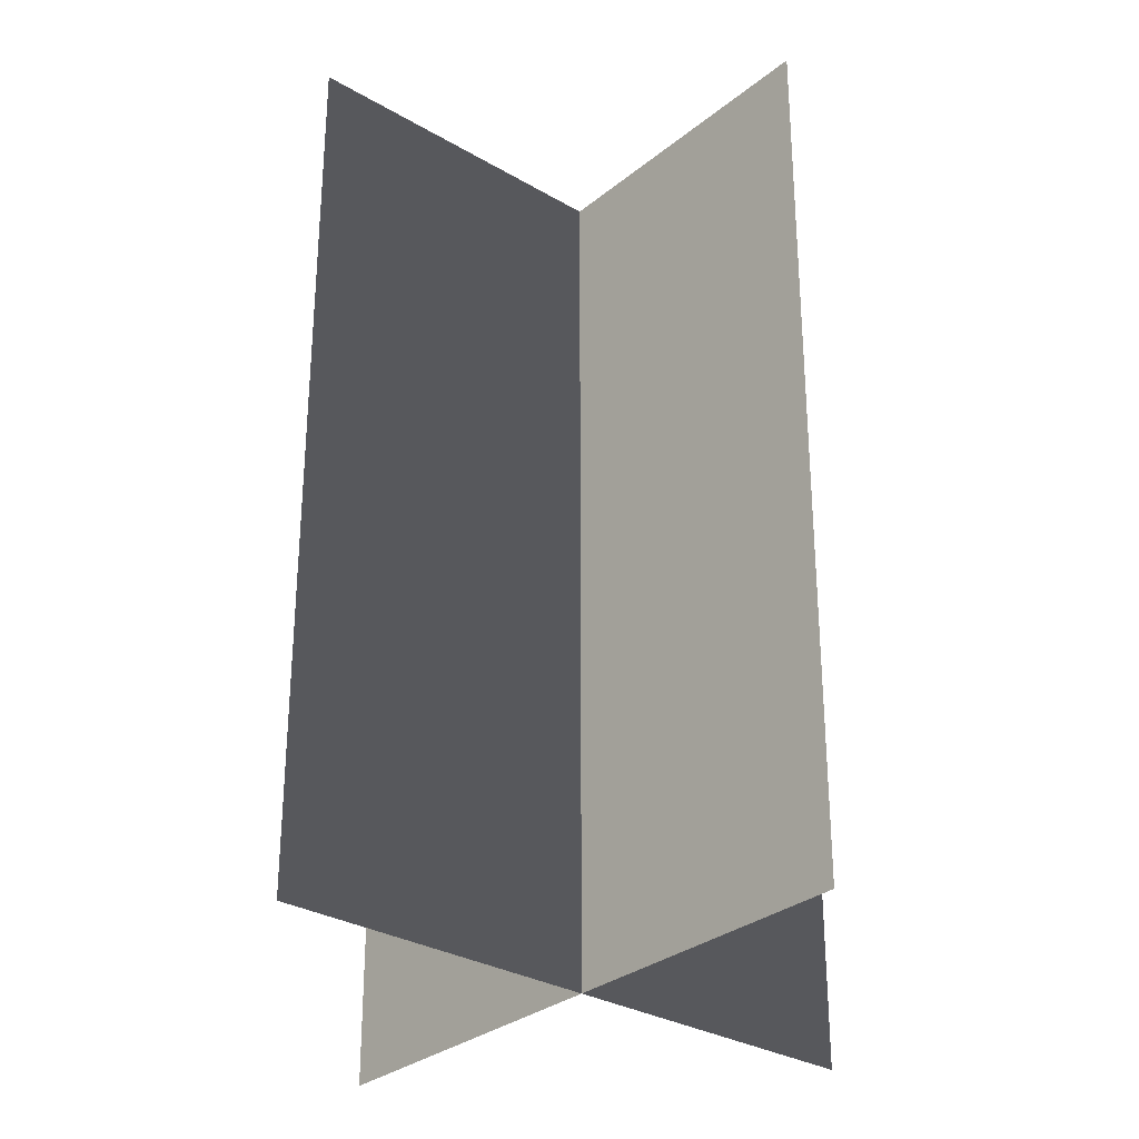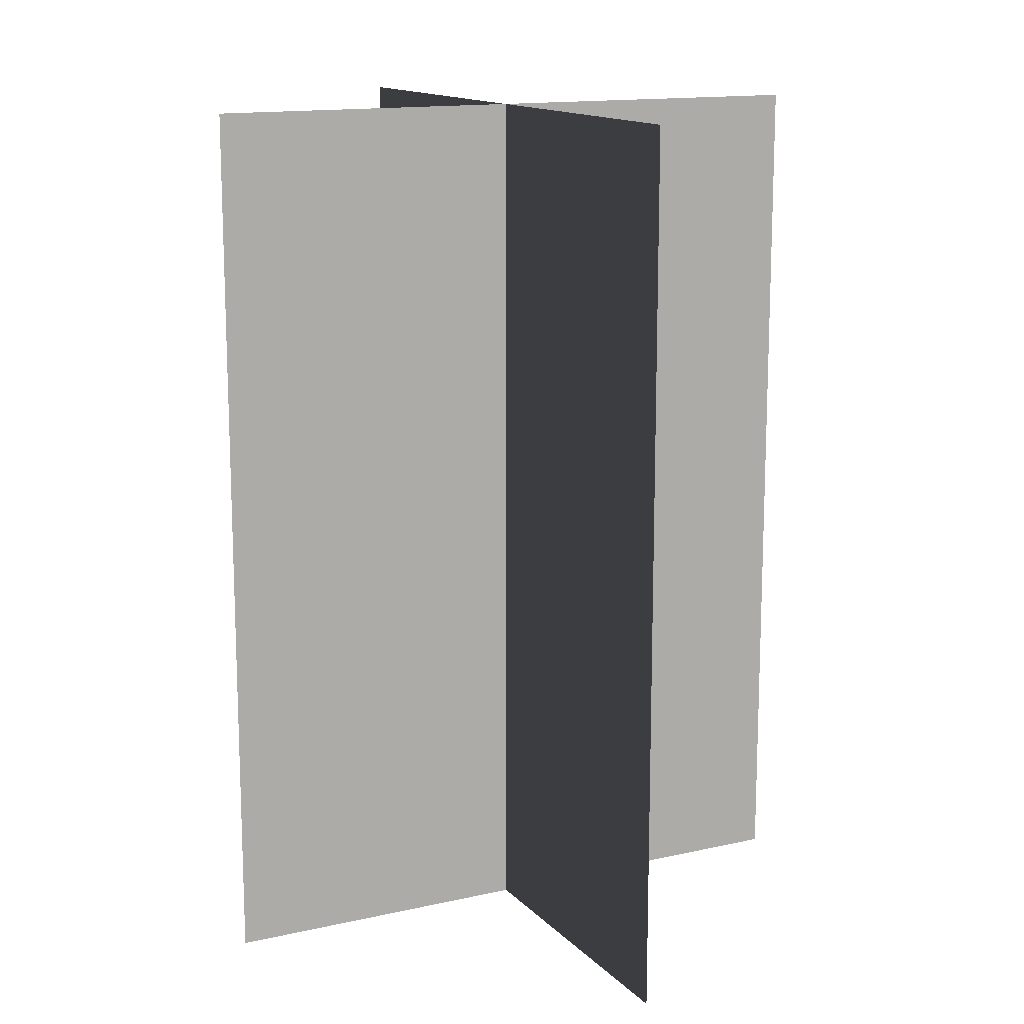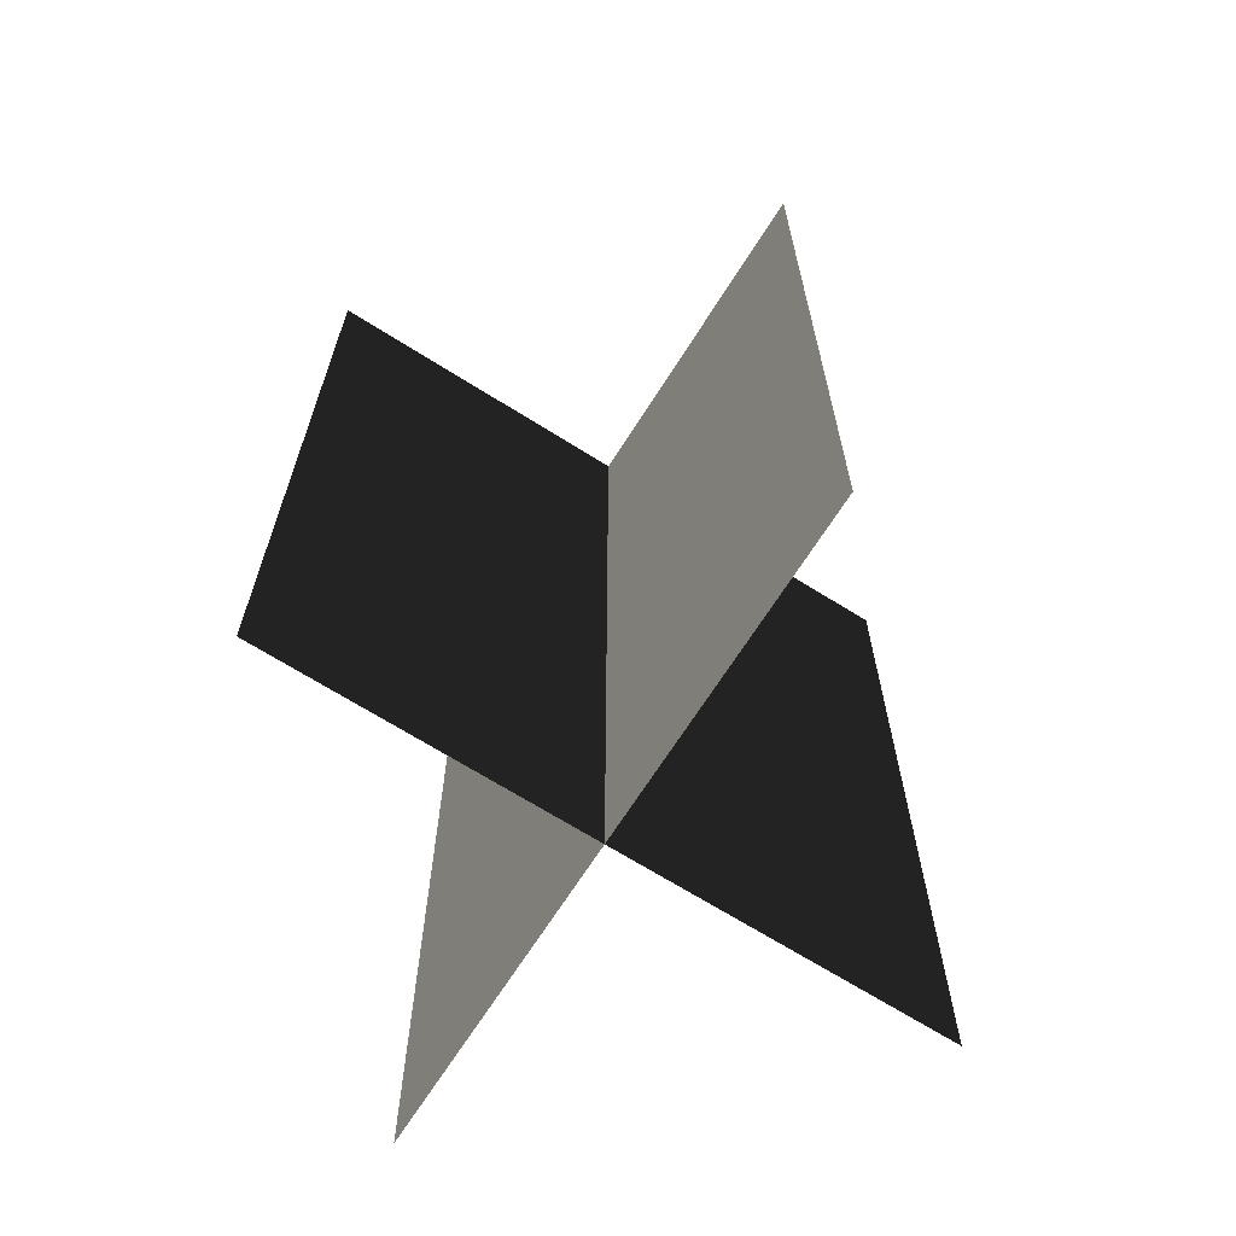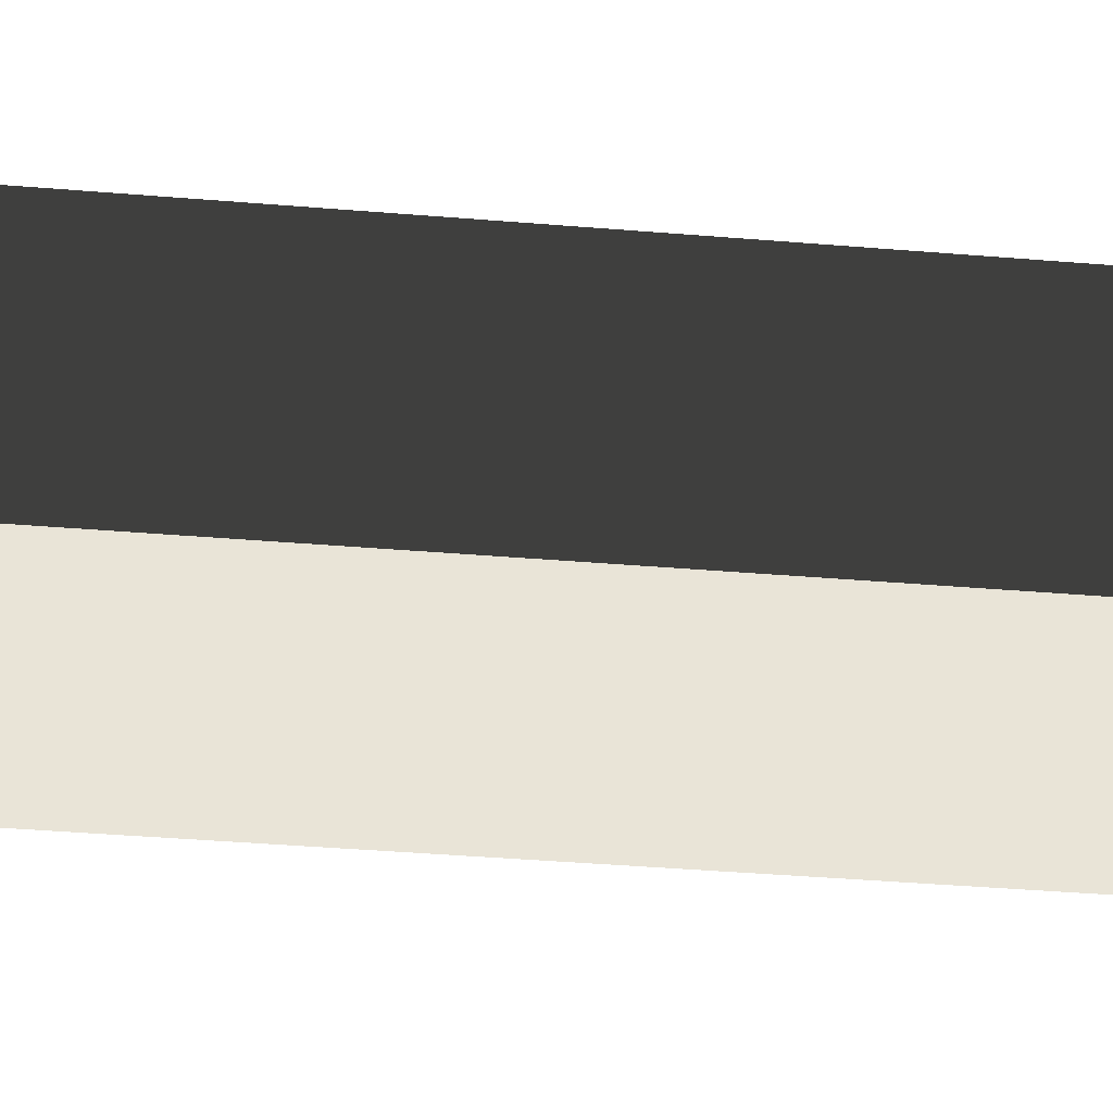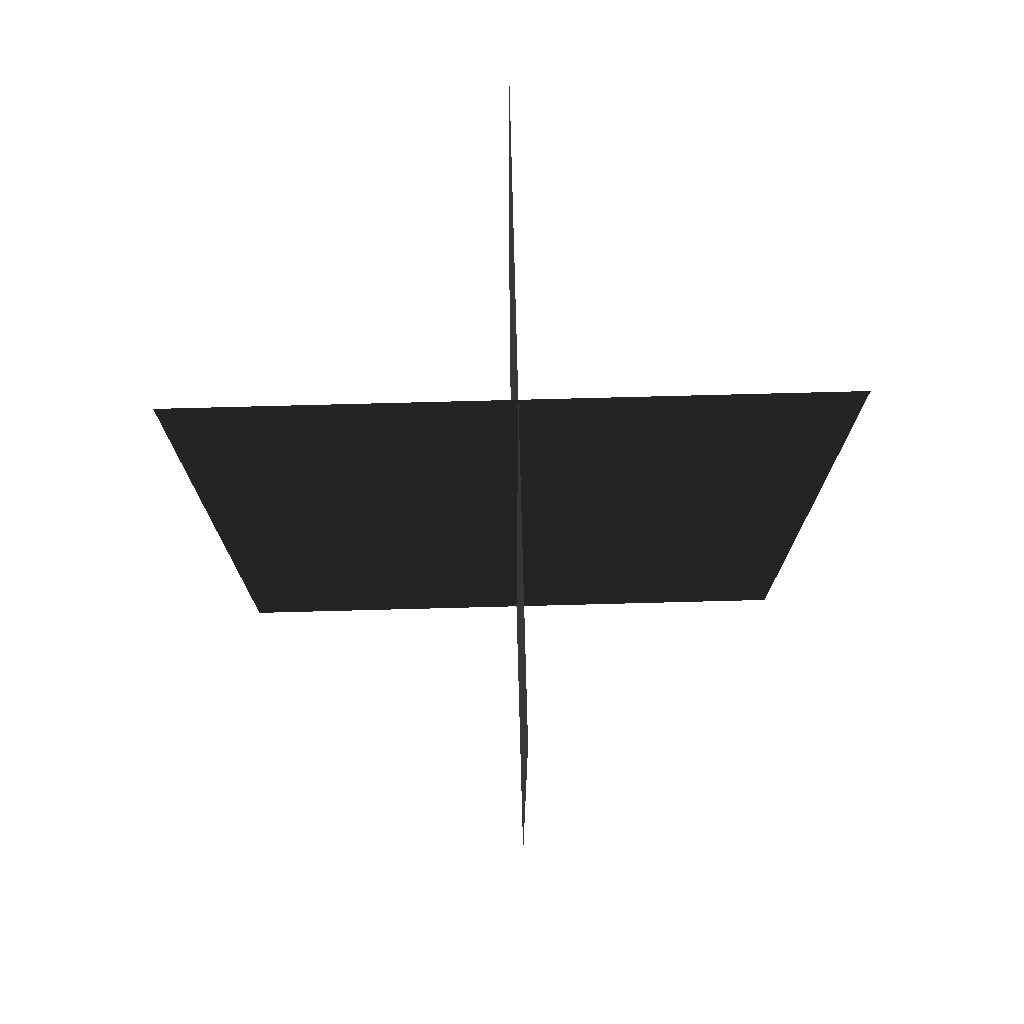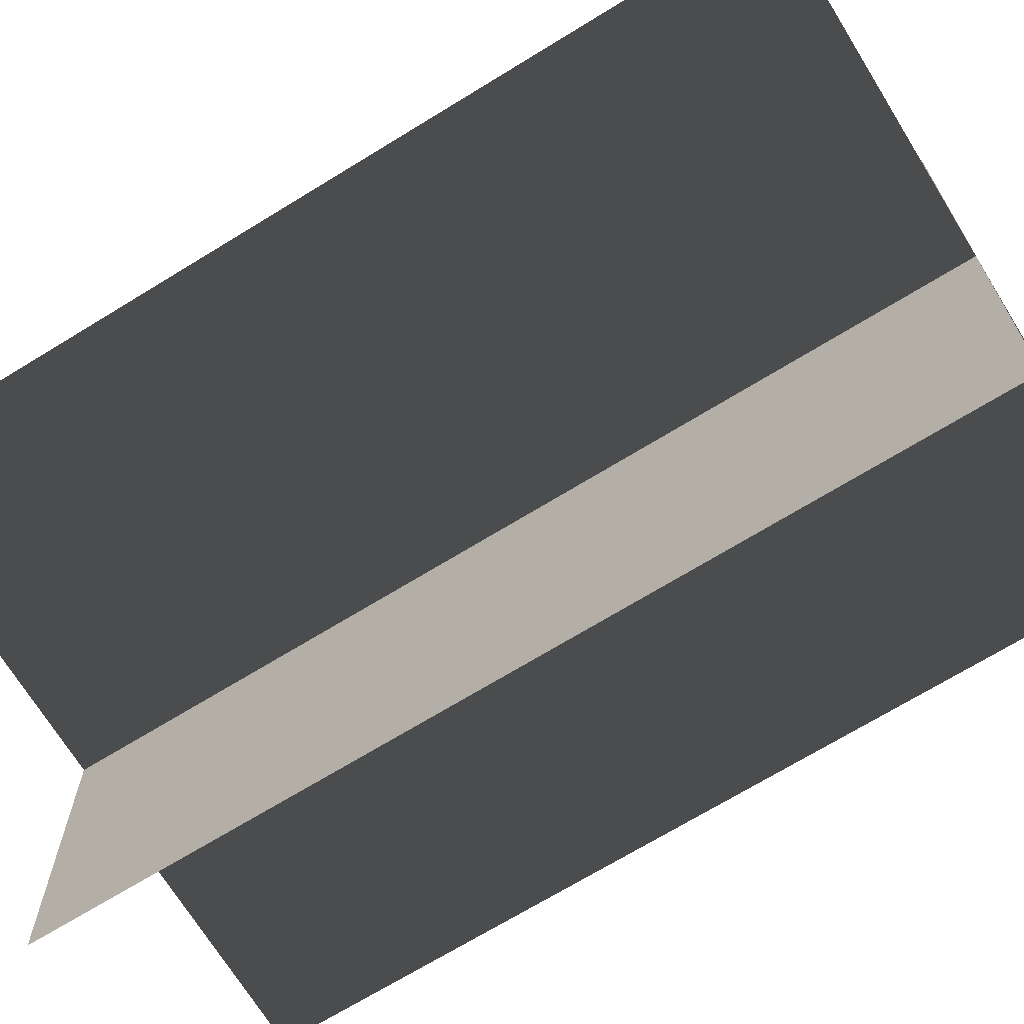
<metadata>
{"format":"obj","ext":"obj","renderer":"f3d","projection":"perspective","resolution":1024,"background":"white","views":[{"elev":-30.2,"azim":-40.5,"up":"+Z"},{"elev":14.1,"azim":63.3,"up":"+Z"},{"elev":-67.9,"azim":147.7,"up":"+Z"},{"elev":-47.8,"azim":84.9,"up":"+Y"},{"elev":75.4,"azim":-1.5,"up":"+Z"},{"elev":-69.7,"azim":-58.4,"up":"+Y"}]}
</metadata>
<code>
v 0.005386 0.1548 1.808e-06
v 0.005386 0.1548 0.4323
v 0.005386 -0.1631 1.512e-06
v 0.005386 -0.1631 0.4323
v -0.1562 -0.009193 1.655e-06
v -0.1562 -0.009193 0.4323
v 0.1617 -0.009193 1.655e-06
v 0.1617 -0.009193 0.4323
g Palm_Tree_23363_734
f 1 3 2
f 2 3 4
f 5 7 6
f 6 7 8

</code>
